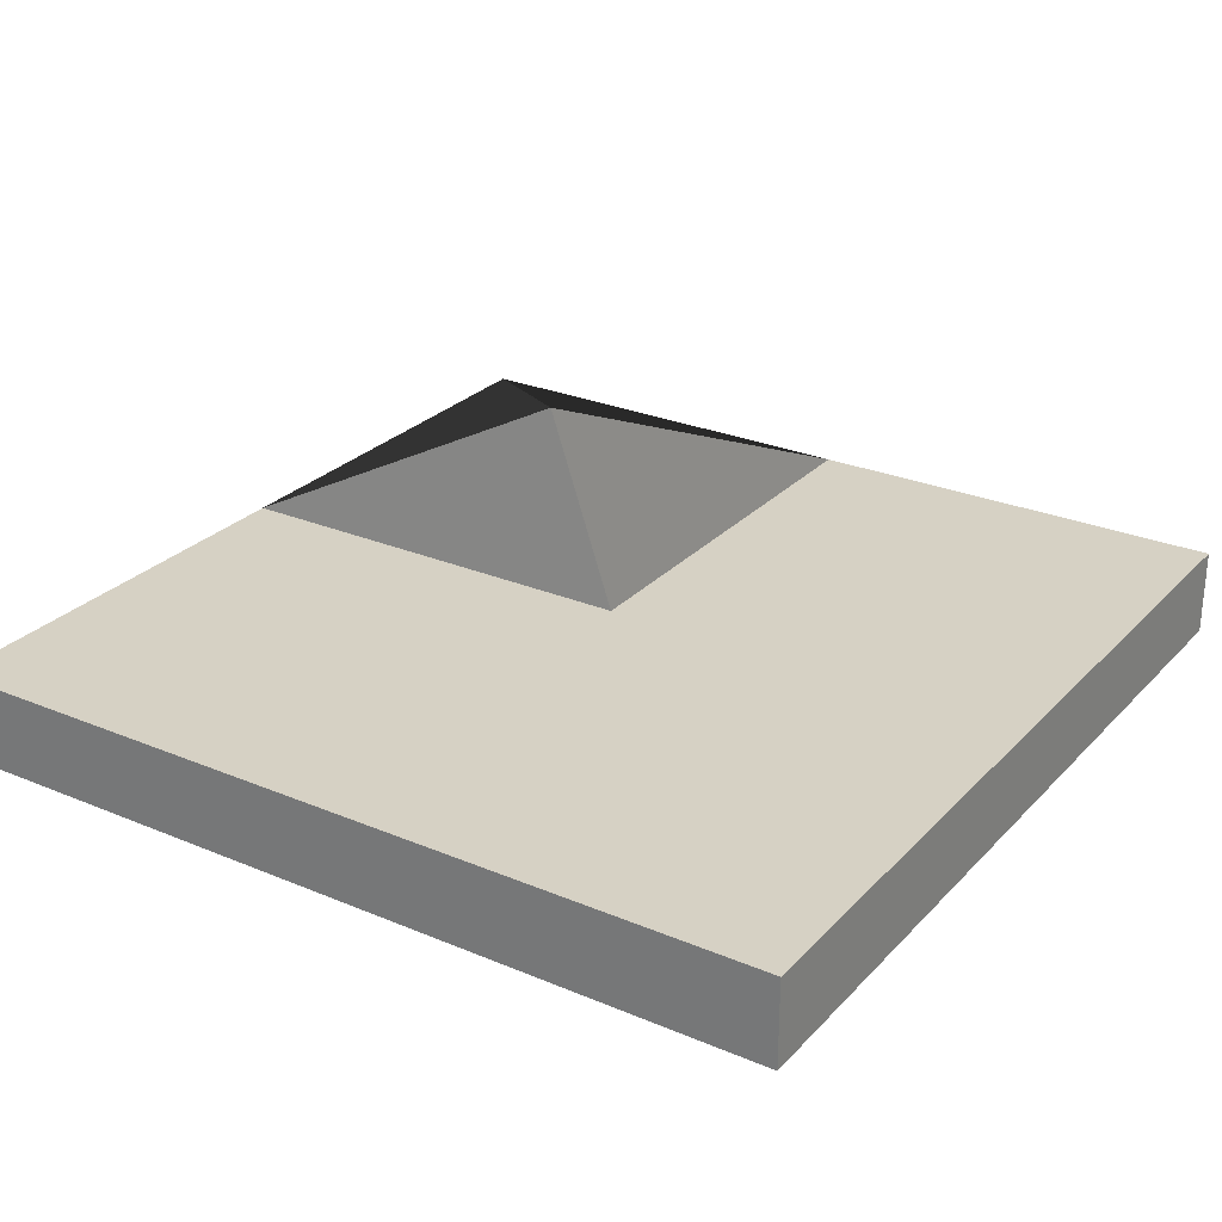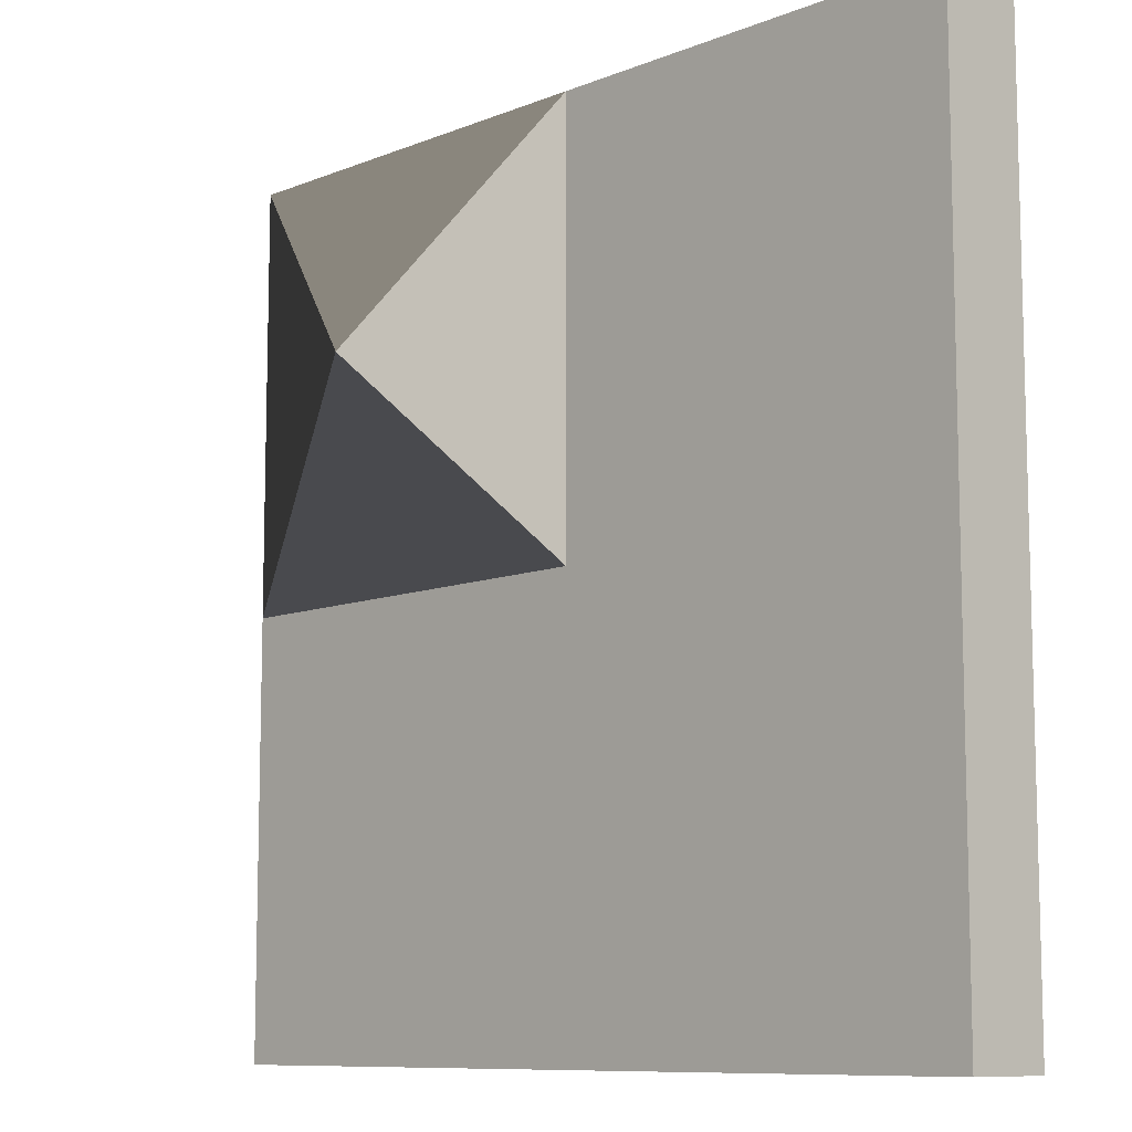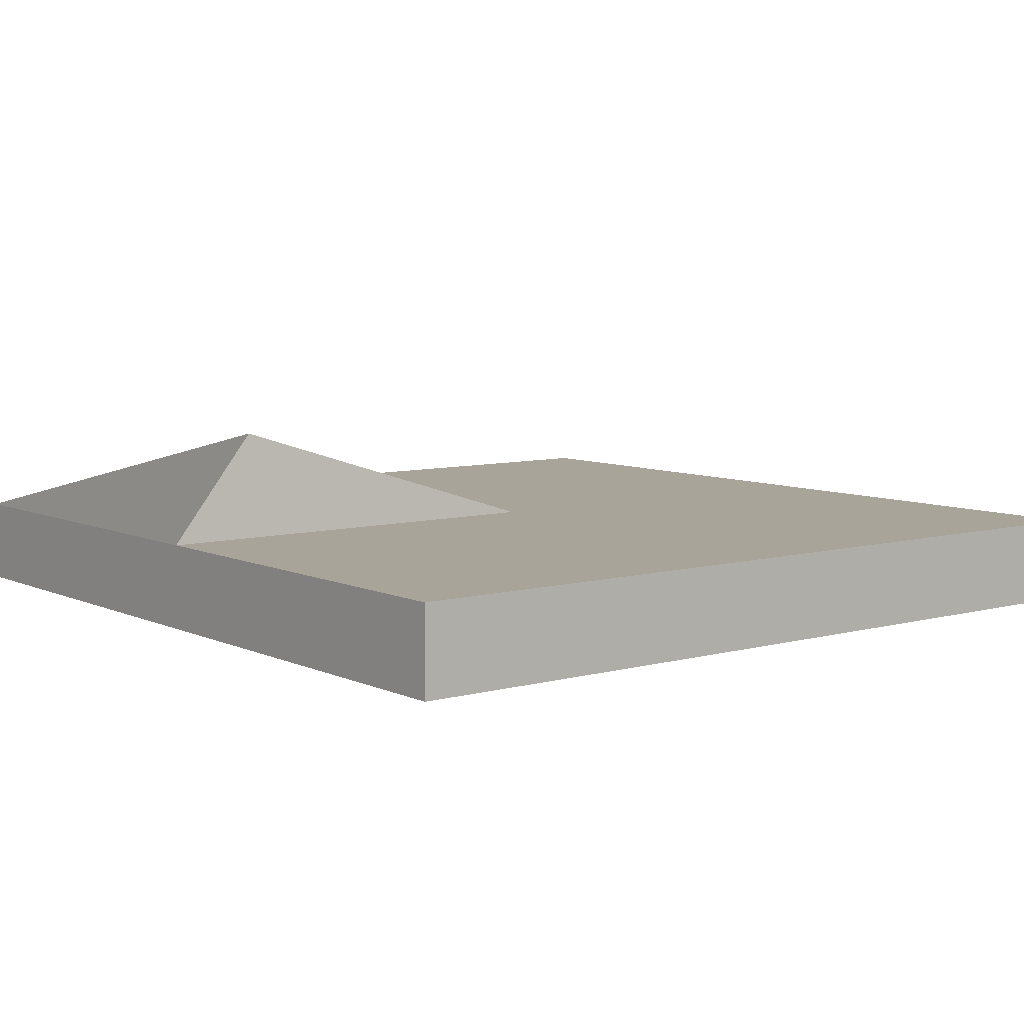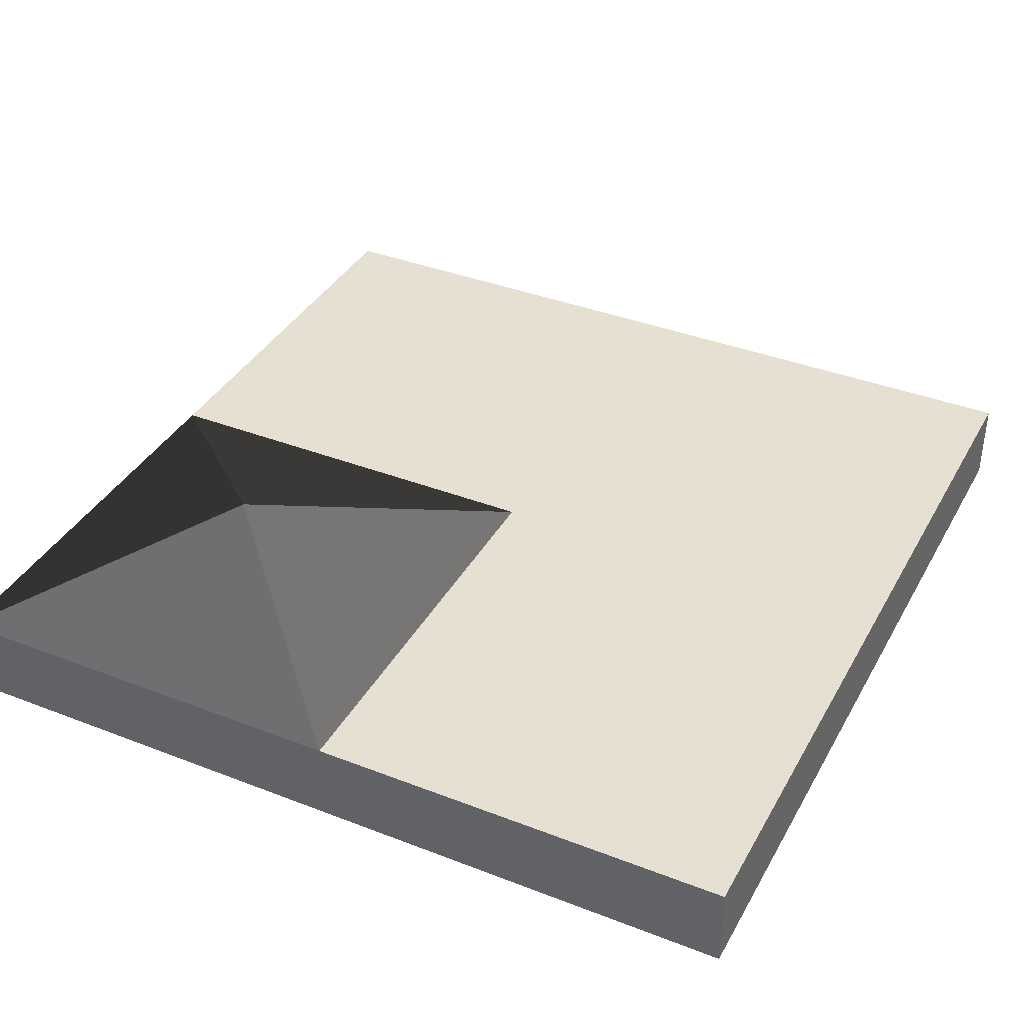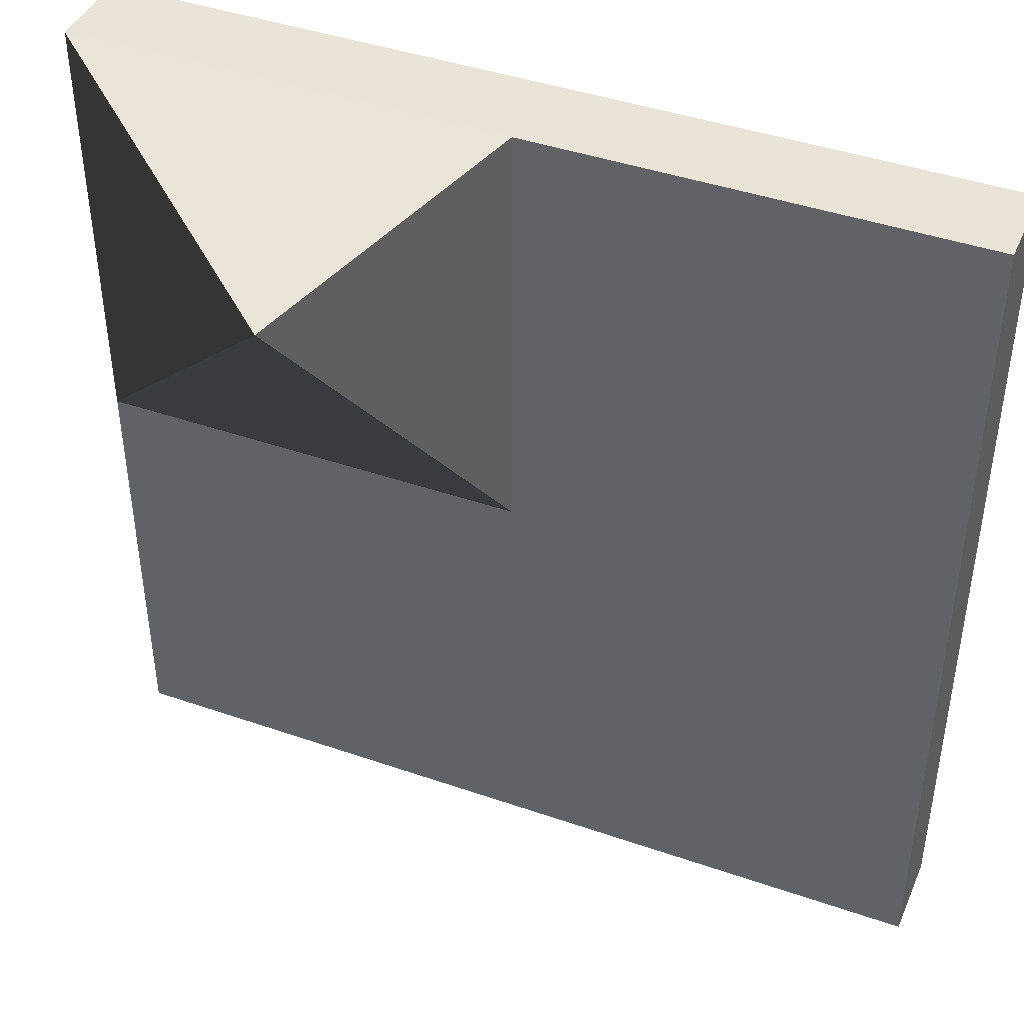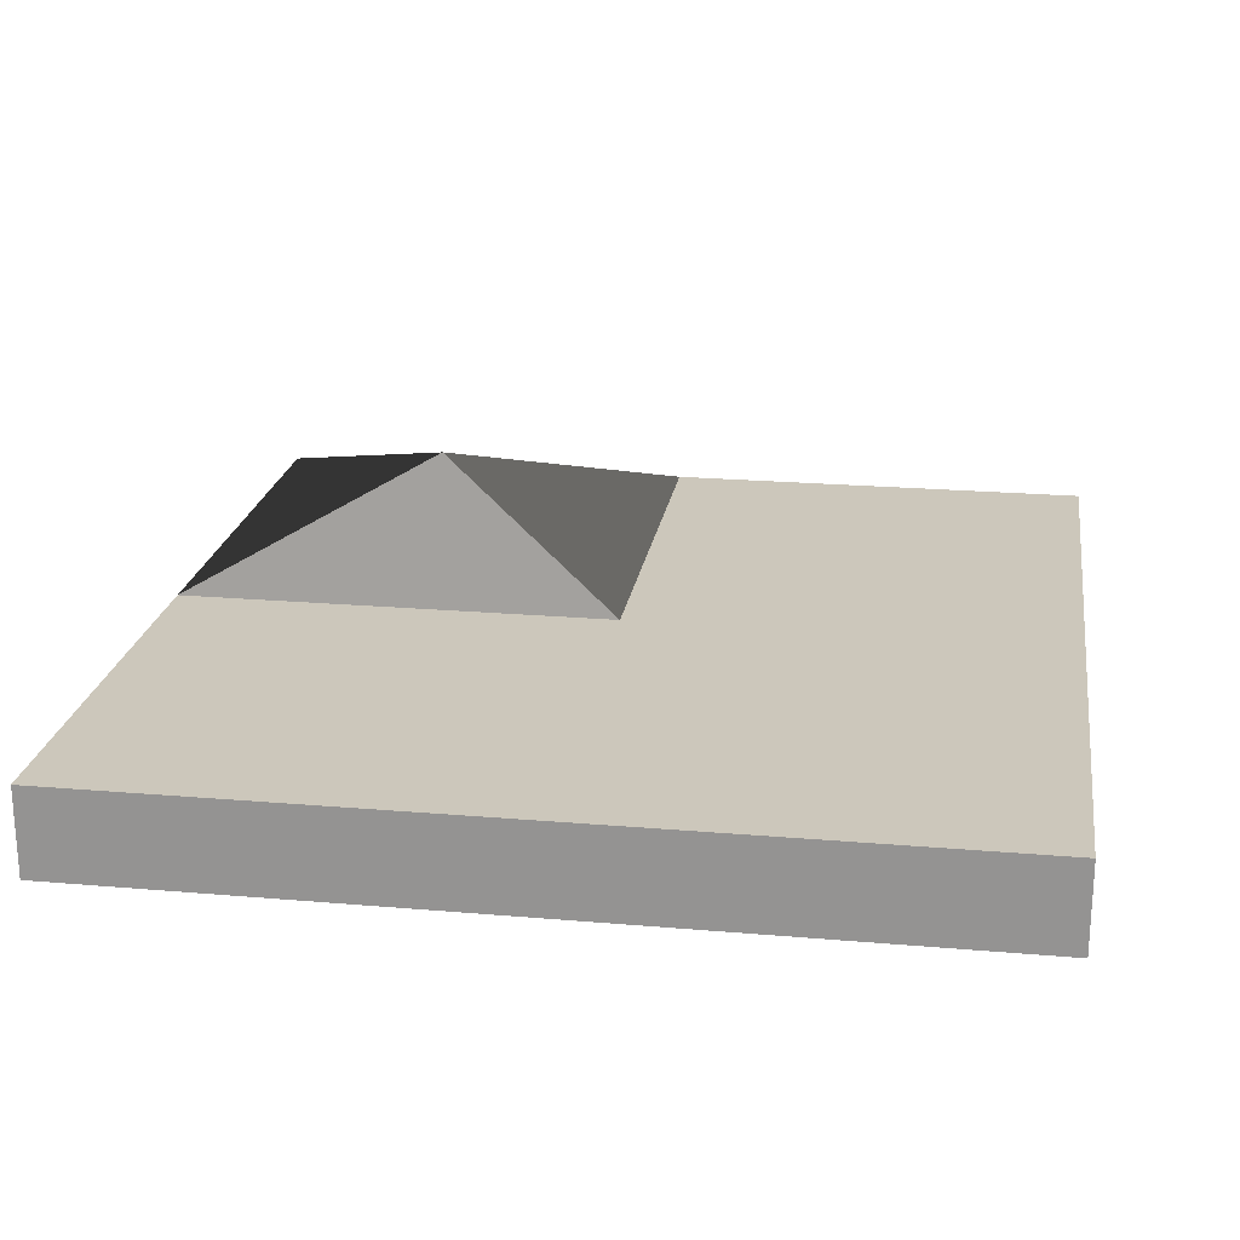
<metadata>
{"format":"obj","ext":"obj","renderer":"f3d","projection":"perspective","resolution":1024,"background":"white","views":[{"elev":27.0,"azim":-146.9,"up":"+Y"},{"elev":-9.5,"azim":-133.7,"up":"+Z"},{"elev":7.3,"azim":142.0,"up":"+Y"},{"elev":37.8,"azim":116.3,"up":"+Y"},{"elev":42.9,"azim":-157.6,"up":"+Z"},{"elev":21.6,"azim":-171.3,"up":"+Y"}]}
</metadata>
<code>
v 0.5 -0.1 0.5
v 0.5 -0.1 -0.5
v -0.5 -0.1 0.5
v -0.5 -0.1 -0.5
v -0.5 0 -0.5
v -0.5 0 0.5
v 0.5 0 -0.5
v 0.5 0 0.5
f 3 2 1
f 2 3 4
f 3 5 4
f 5 3 6
f 5 2 4
f 2 5 7
f 8 3 1
f 3 8 6
f 8 2 7
f 2 8 1
f 5 8 7
f 8 5 6
v 0.5 0 0
v 0 0 0.5
v 0 0 0
v 0.25 0.1 0.25
f 10 9 8
f 9 10 11
f 10 12 11
f 12 10 8
f 12 9 11
f 8 9 12

</code>
